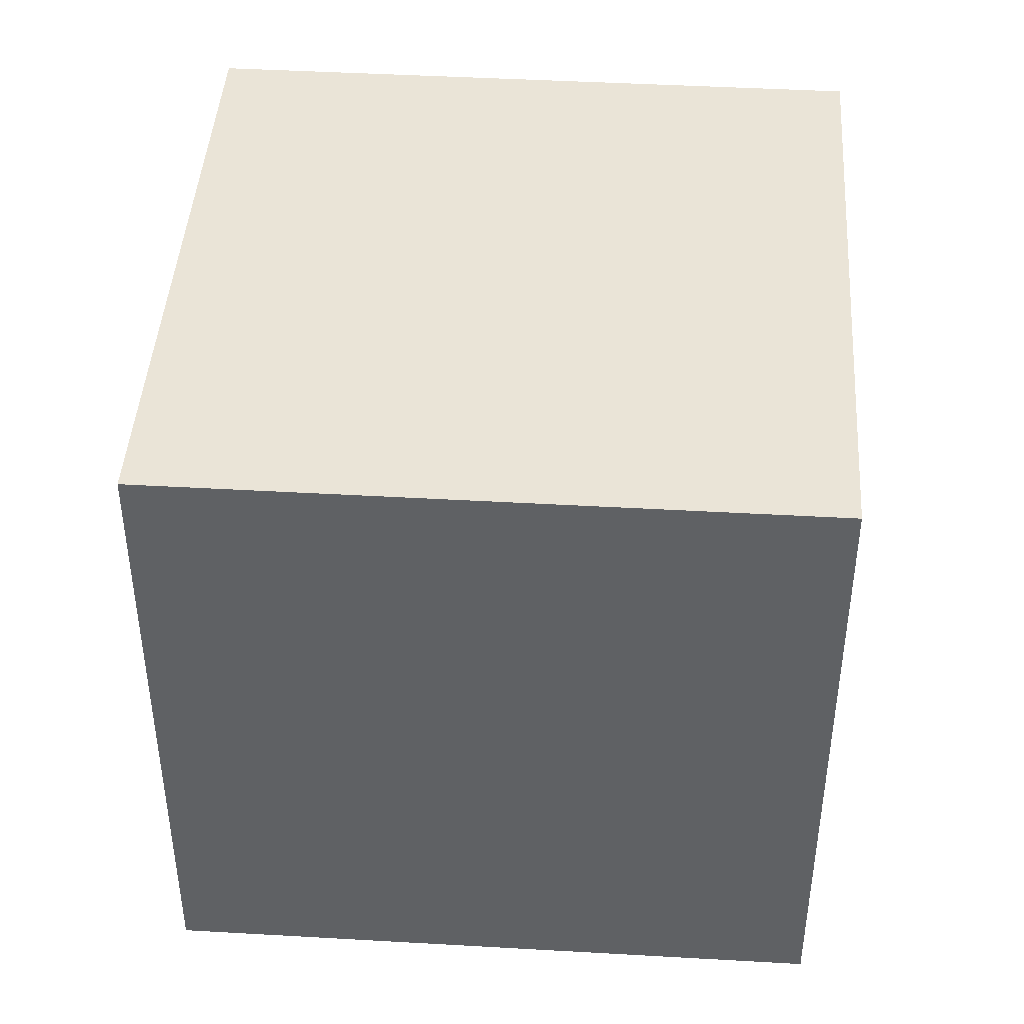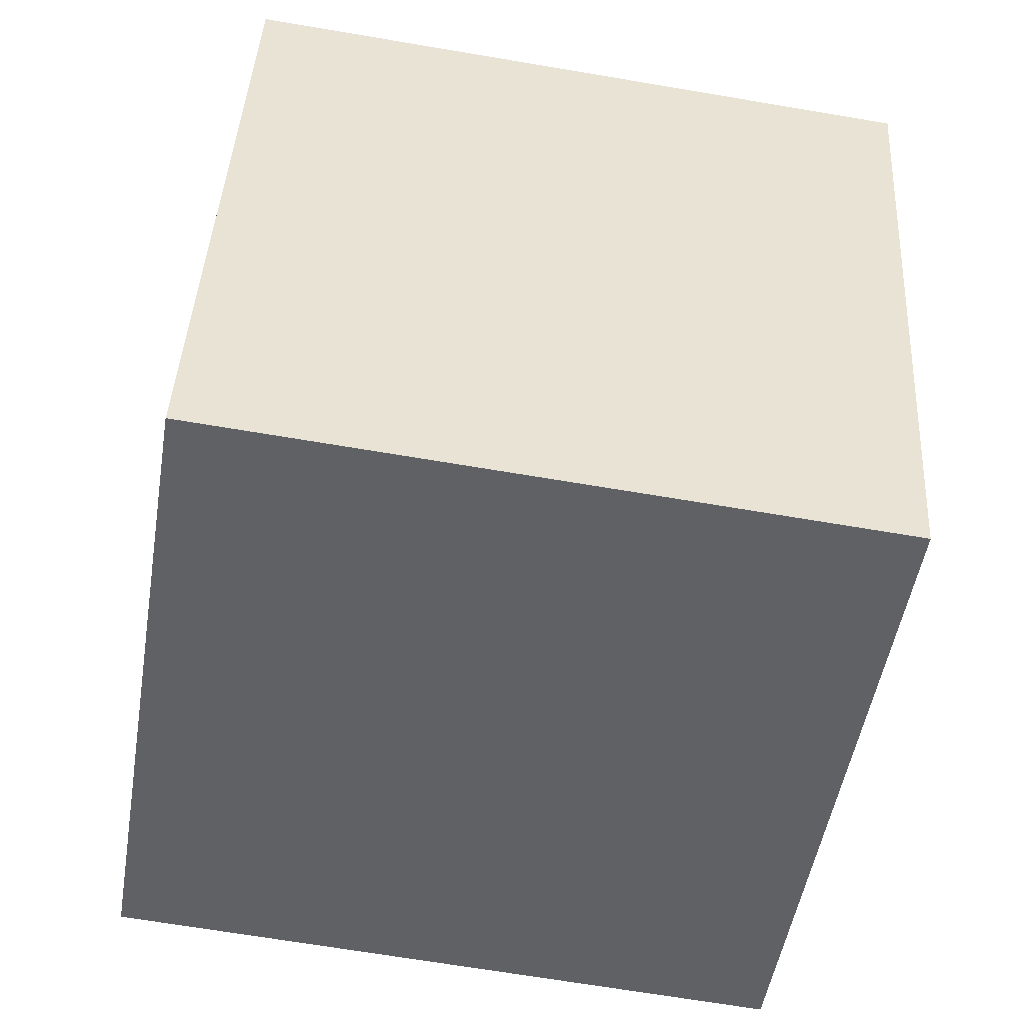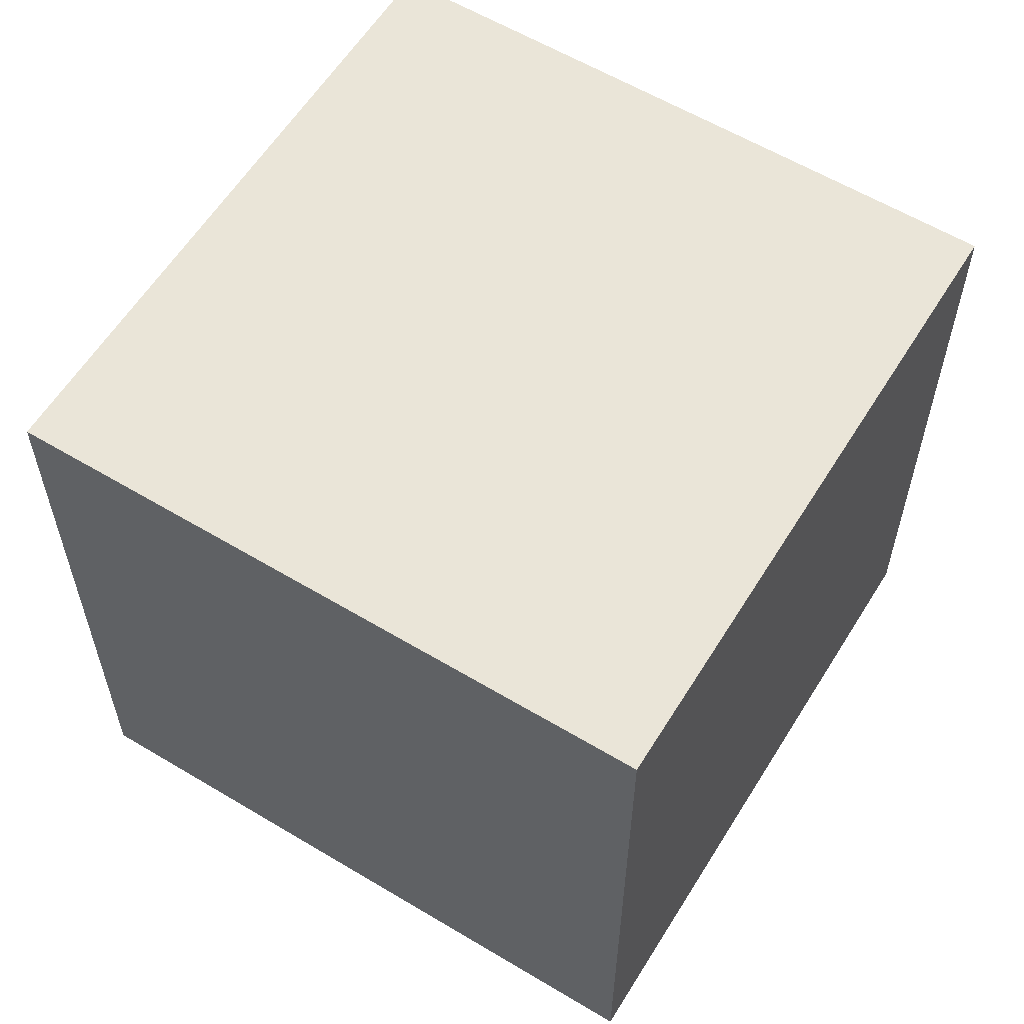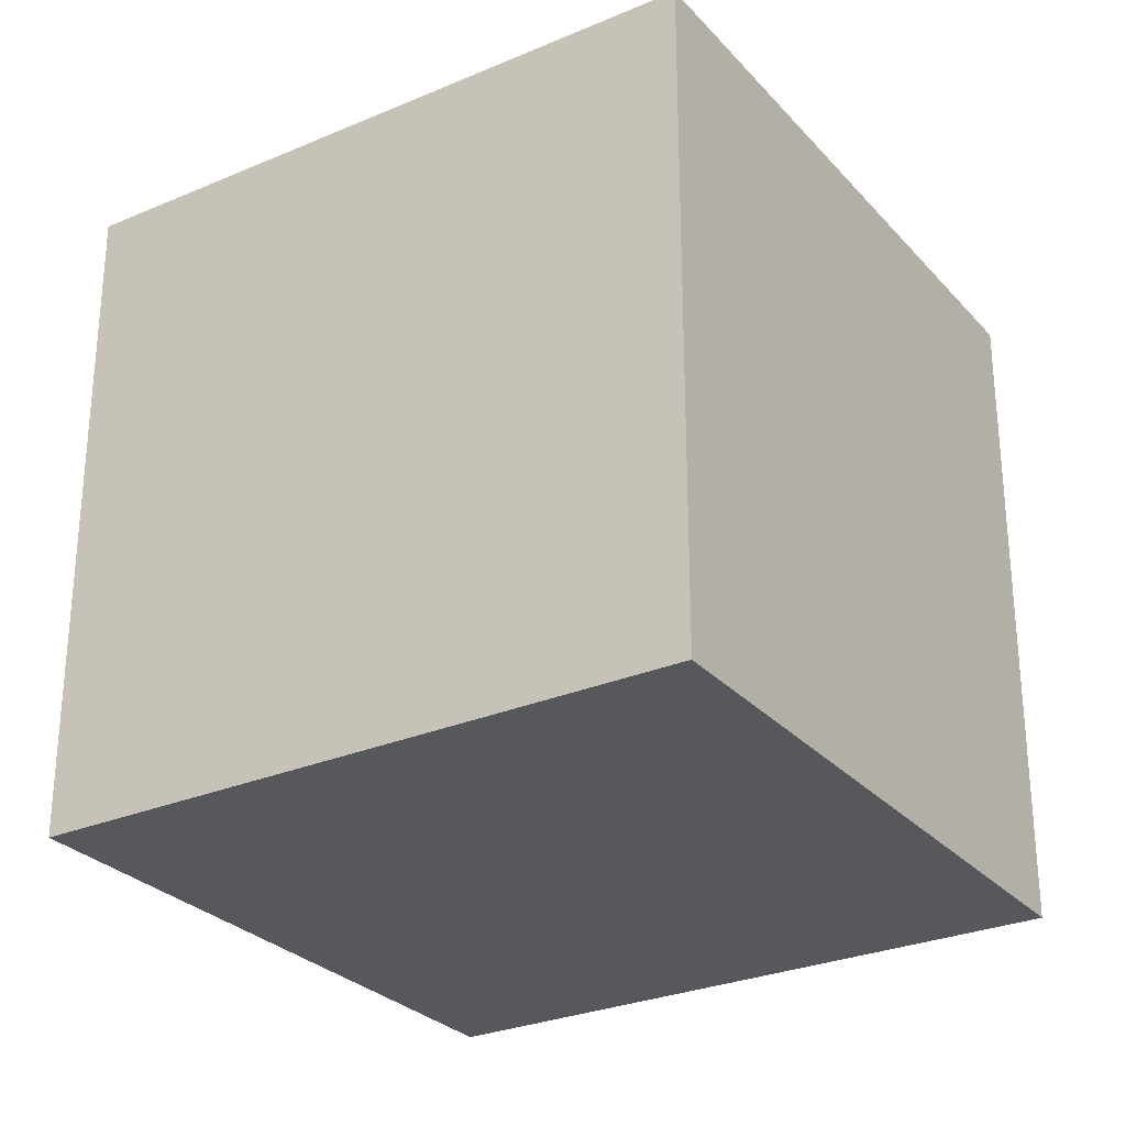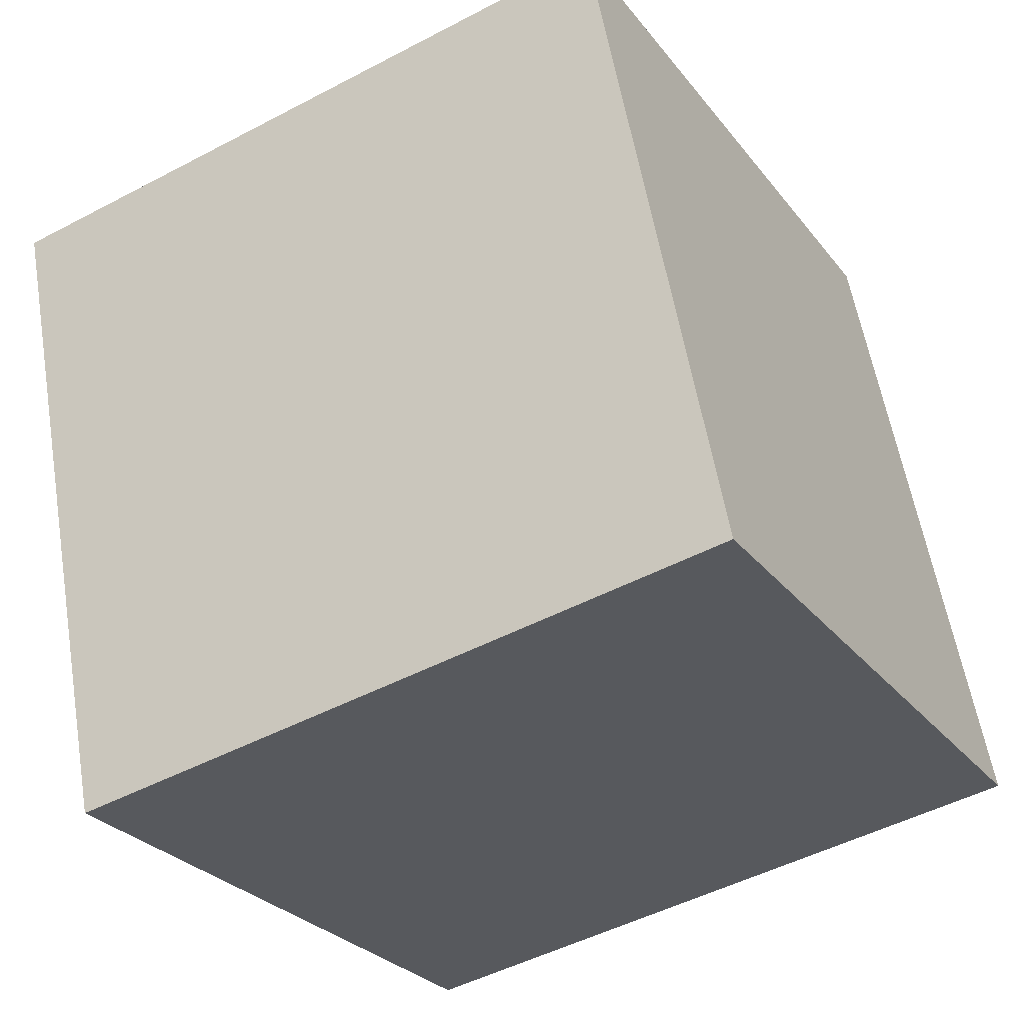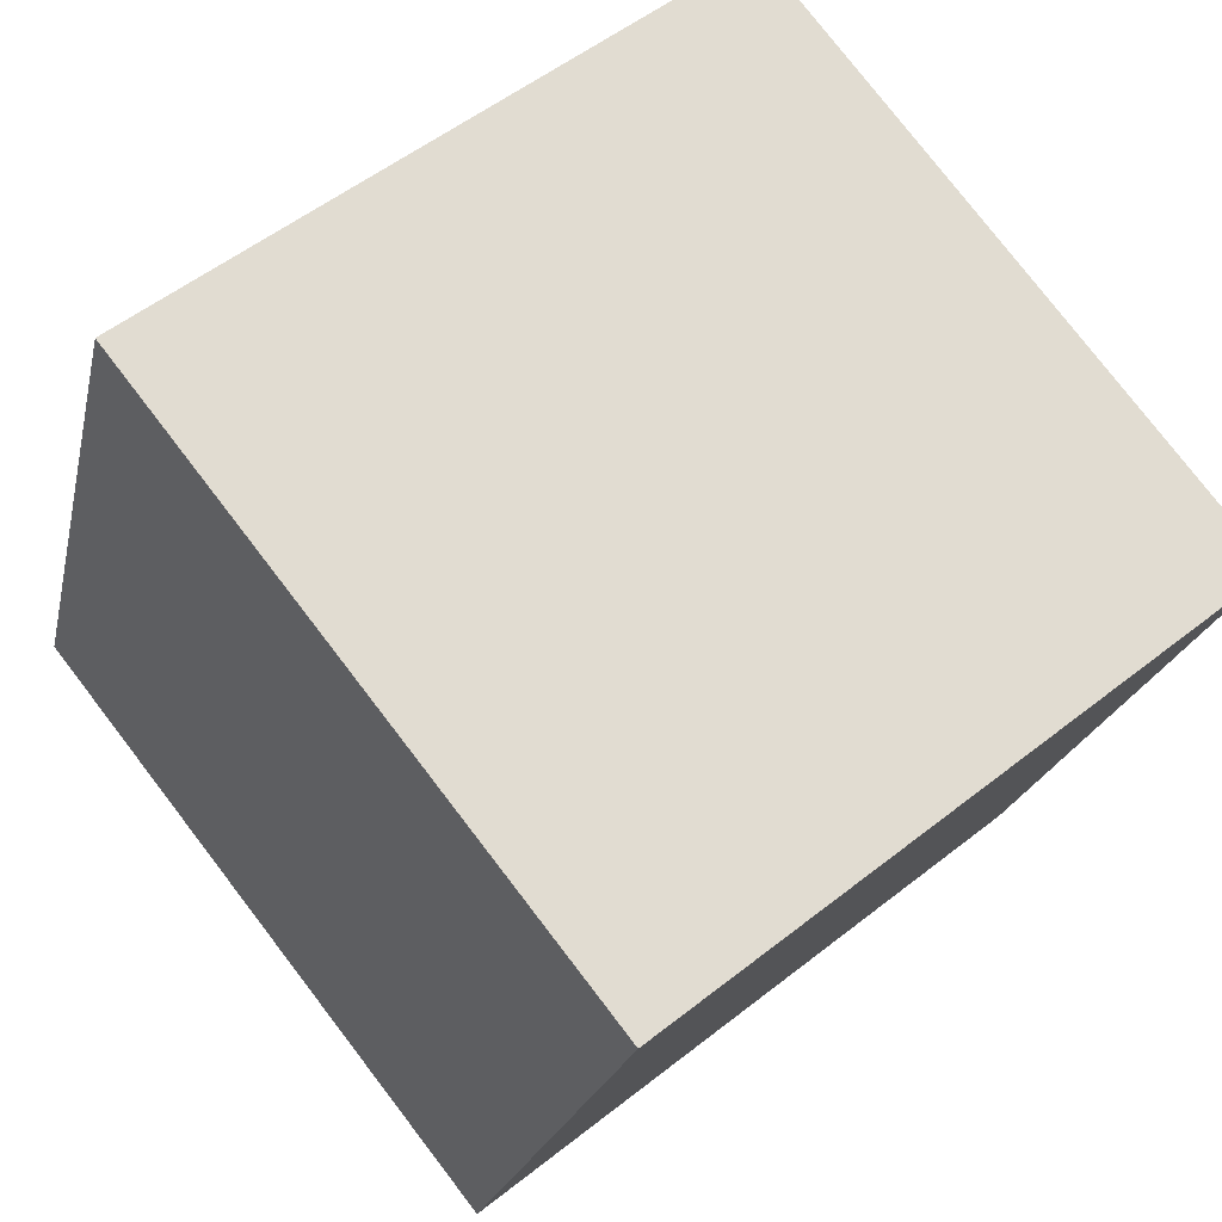
<metadata>
{"format":"obj","ext":"obj","renderer":"f3d","projection":"perspective","resolution":1024,"background":"white","views":[{"elev":43.9,"azim":74.6,"up":"+Z"},{"elev":-68.0,"azim":80.4,"up":"+Y"},{"elev":59.4,"azim":-167.6,"up":"+Z"},{"elev":-28.3,"azim":-76.5,"up":"+Z"},{"elev":-48.5,"azim":120.5,"up":"+Y"},{"elev":53.6,"azim":49.8,"up":"+Y"}]}
</metadata>
<code>
v 0.7747 0.6329 -0.2815
v 0.7747 0.6329 0.1185
v 0.6429 0.2553 0.1185
v 0.7747 0.6329 -0.2815
v 0.6429 0.2553 0.1185
v 0.6429 0.2553 -0.2815
v 0.3971 0.7647 -0.2815
v 0.2653 0.3871 -0.2815
v 0.2653 0.3871 0.1185
v 0.3971 0.7647 -0.2815
v 0.2653 0.3871 0.1185
v 0.3971 0.7647 0.1185
v 0.7747 0.6329 -0.2815
v 0.3971 0.7647 -0.2815
v 0.3971 0.7647 0.1185
v 0.7747 0.6329 -0.2815
v 0.3971 0.7647 0.1185
v 0.7747 0.6329 0.1185
v 0.7747 0.6329 0.1185
v 0.3971 0.7647 0.1185
v 0.2653 0.3871 0.1185
v 0.7747 0.6329 0.1185
v 0.2653 0.3871 0.1185
v 0.6429 0.2553 0.1185
v 0.6429 0.2553 0.1185
v 0.2653 0.3871 0.1185
v 0.2653 0.3871 -0.2815
v 0.6429 0.2553 0.1185
v 0.2653 0.3871 -0.2815
v 0.6429 0.2553 -0.2815
v 0.3971 0.7647 -0.2815
v 0.7747 0.6329 -0.2815
v 0.6429 0.2553 -0.2815
v 0.3971 0.7647 -0.2815
v 0.6429 0.2553 -0.2815
v 0.2653 0.3871 -0.2815
f 1 2 3
f 4 5 6
f 7 8 9
f 10 11 12
f 13 14 15
f 16 17 18
f 19 20 21
f 22 23 24
f 25 26 27
f 28 29 30
f 31 32 33
f 34 35 36

</code>
